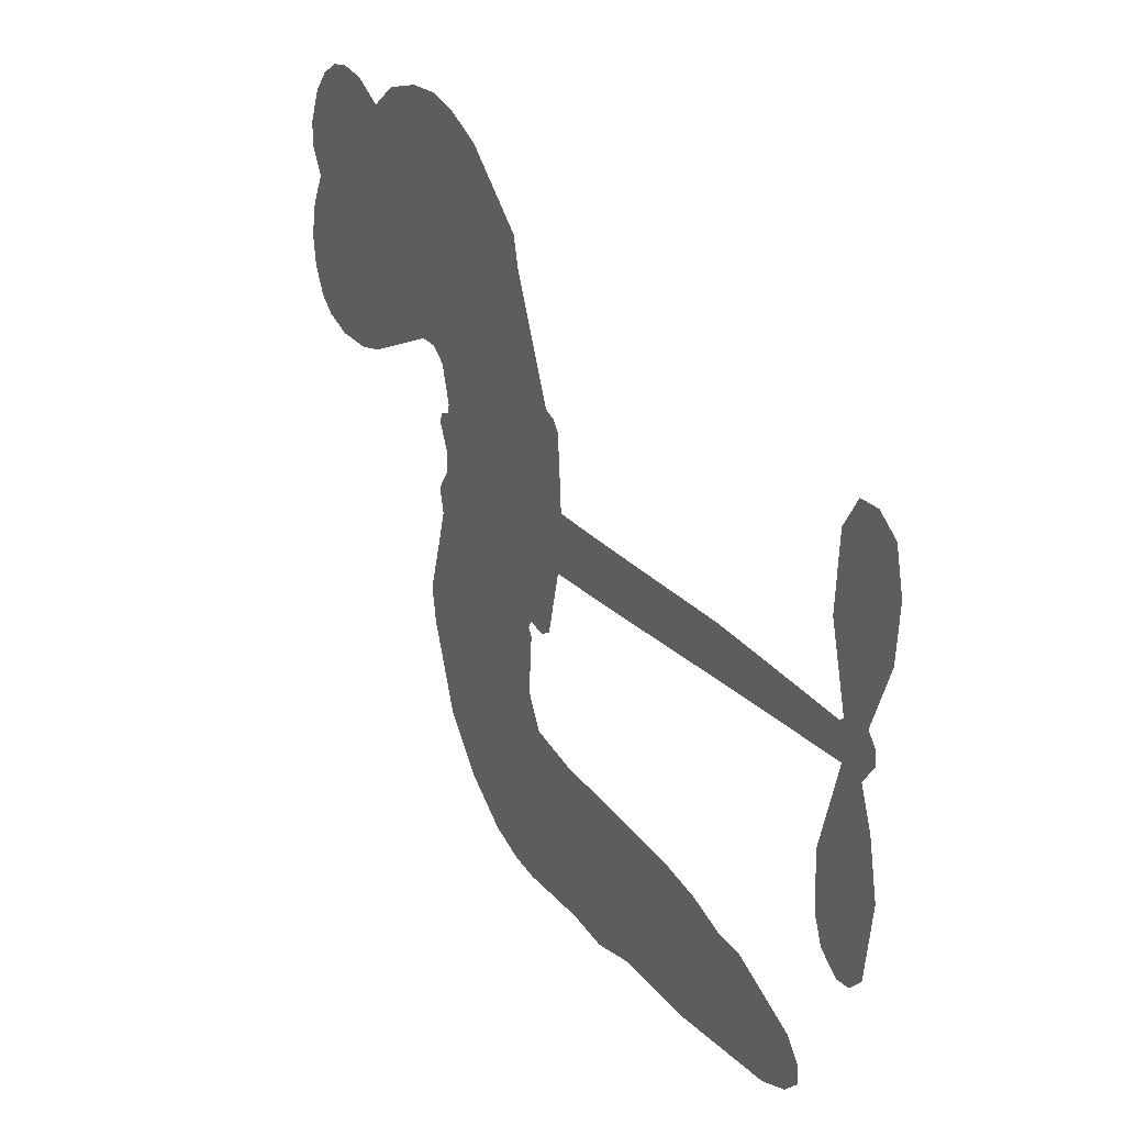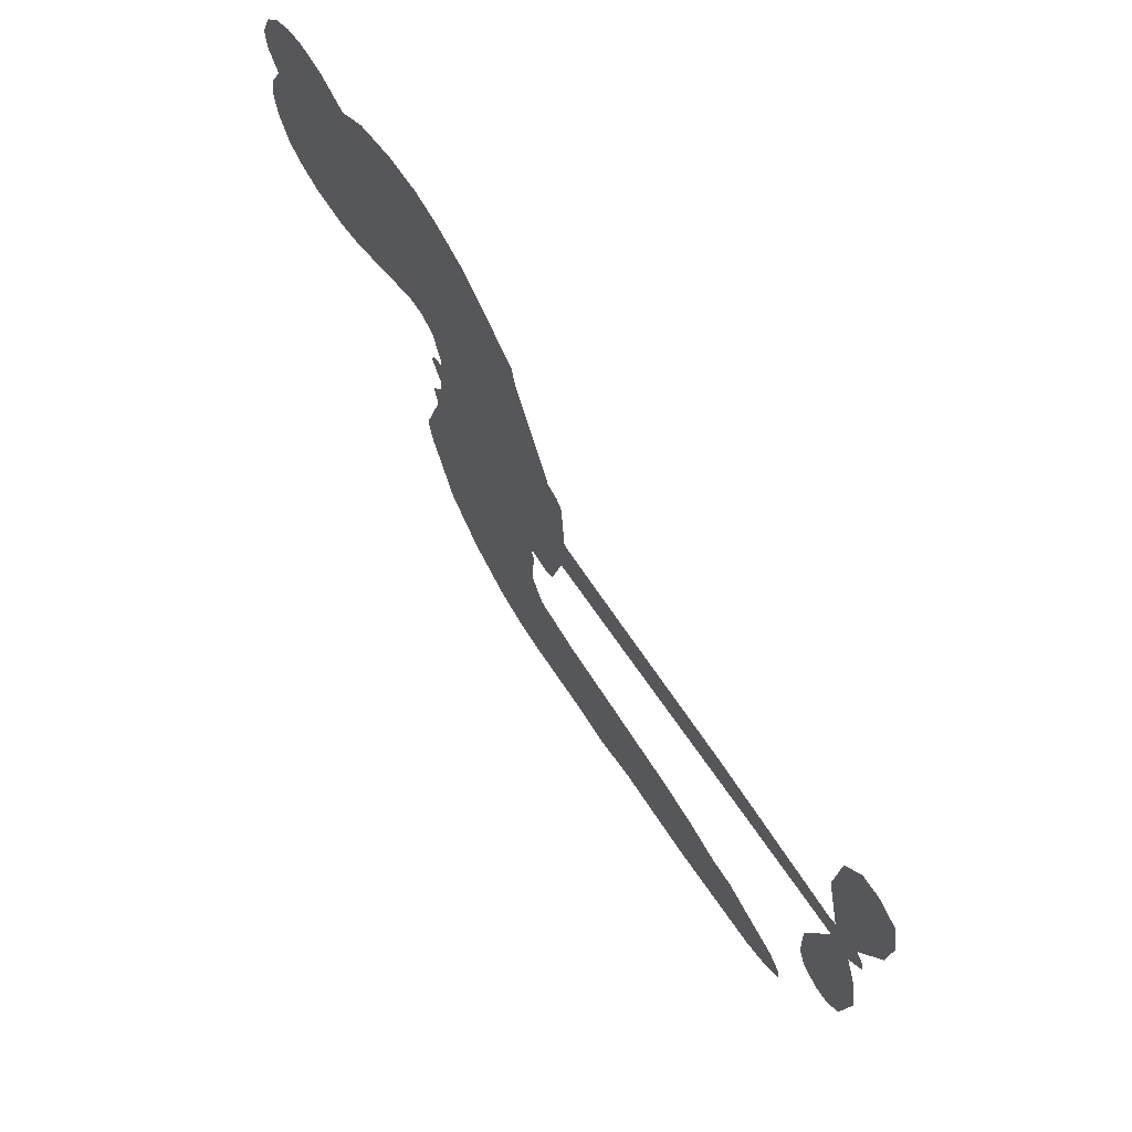
<metadata>
{"format":"obj","ext":"obj","renderer":"f3d","projection":"perspective","resolution":1024,"background":"white","views":[{"elev":27.4,"azim":57.0,"up":"+Y"},{"elev":70.2,"azim":55.8,"up":"+Y"}]}
</metadata>
<code>
v -3777 897.8 0.2257
v -3767 947 0.2142
v -3746 992 0.1893
v -3764 1028 0.1564
v -3764 1064 0.1258
v -3745 1113 0
v -3721 1144 0.102
v -3692 1162 0.135
v -3665 1168 0.1547
v -3624 1161 0.1819
v -3582 1135 0.2241
v -3540 1169 0.2597
v -3480 1188 0.2811
v -3429 1190 0.2947
v -3389 1179 0.3046
v -3336 1151 0.3194
v -3245 1060 0.357
v -3237 1019 0.3705
v -3174 855.4 0.4716
v -3157 848.4 0.486
v -3147 833.6 0.5
v -3140 726.6 0.5272
v -2810 723.2 0.6118
v -2585 707 0.6795
v -2577 712.2 0.6864
v -2604 826.2 0.7179
v -2598 935.5 0.7338
v -2572 980.1 0.7382
v -2540 980.2 0.741
v -2509 955.7 0.75
v -2496 894.2 0.73
v -2501 812.8 0.7164
v -2535 719.5 0.6913
v -2521 700.8 0.6867
v -2519 680.9 0.6845
v -2541 650.2 0.6806
v -2521 593.7 0.6797
v -2505 510.1 0.6797
v -2519 397.5 0.6797
v -2540 375.1 0.6797
v -2564 373.4 0.6797
v -2594 399.2 0.6797
v -2607 436.9 0.6797
v -2612 523.8 0.6797
v -2576 656.1 0.6784
v -3147 638.8 0.5463
v -3168 544.5 0.5748
v -3184 534.7 0.5774
v -3212 539.9 0.5876
v -3217 529 0.6008
v -3211 517.7 0.6103
v -3217 432.7 0.669
v -3193 383.4 0.7013
v -3120 363.9 0.6935
v -2904 340.1 0.5832
v -2840 324.6 0.546
v -2785 301.6 0.5055
v -2747 298.4 0.4795
v -2646 240.7 0.3786
v -2624 208.6 0.324
v -2623 182.4 0.25
v -2647 158 0.3476
v -2691 141.4 0.4048
v -2855 131.7 0.5381
v -2982 140.6 0.6229
v -3046 128.4 0.662
v -3104 139.3 0.6969
v -3211 142.2 0.7854
v -3253 150.8 0.8353
v -3300 172.4 1
v -3365 226.6 0.7852
v -3419 302.1 0.7241
v -3459 426.9 0.6592
v -3467 477.5 0.64
v -3431 606.3 0.5732
v -3439 641.5 0.5548
v -3420 670.6 0.5366
v -3417 699.7 0.5138
v -3434 741.7 0.488
v -3429 755.5 0.4836
v -3413 761.4 0.475
v -3411 773.8 0.4601
v -3425 826.7 0.3966
v -3447 845 0.3579
v -3474 846.1 0.3262
v -3600 785.4 0.2586
v -3641 775.5 0.2511
v -3695 777.3 0.2439
v -3734 793.6 0.2394
v -3755 814.3 0.2368
v -3772 853.6 0.2319
v -2861 647.7 0.5994
v -2572 696 0.682
v -3389 763.9 0.4707
v -3233 542.9 0.5938
v -3214 475.1 0.6381
v -3414 741.2 0.4874
v -3176 824.5 0.4858
v -3157 591.5 0.5622
v -2719 652.3 0.6359
v -2555 710.5 0.688
v -2647 654.3 0.6569
v -2612 655.2 0.6682
v -3426 720.5 0.4976
v -3219 566.1 0.5788
v -2591 769.2 0.7066
v -2547 684.3 0.6836
v -2563 745.6 0.6984
v -2658 193.8 0.3594
v -2555 409.8 0.6797
v -3381 806.8 0.4356
v -3233 512.5 0.6142
v -3398 719.1 0.5014
v -3708 842.3 0.2382
v -3667 1116 0.1552
v -3458 893.4 0.3324
v -3143 780.2 0.5019
v -3190 562.8 0.574
v -2697 715.3 0.6416
v -2641 711.2 0.6585
v -3267 579.6 0.5787
v -3229 844.4 0.4567
v -3376 680.5 0.5268
v -3401 873.8 0.378
v -3199 606.4 0.5604
v -2596 680 0.6737
v -3287 527.7 0.6088
v -2628 682.5 0.6633
v -2661 684.7 0.6528
v -3391 632.5 0.5563
v -2772 232.9 0.4835
v -2594 589.8 0.6798
v -2556 940.6 0.7367
v -2518 766.1 0.7065
v -2512 453.8 0.6797
v -3700 1047 0.1614
v -2683 653.4 0.6462
v -2769 269.1 0.4878
v -2564 617.4 0.6796
v -2835 256.3 0.5314
v -2697 269.6 0.436
v -2733 247.9 0.4558
v -3429 1113 0.2996
v -3216 222.4 0.7746
v -3734 880.2 0.2303
v -3637 846.5 0.2508
v -3706 1107 0.111
v -3307 772.7 0.4757
v -3281 458.7 0.6496
v -2601 880.8 0.7265
v -2554 784.2 0.709
v -3728 1023 0.1686
v -3681 975.4 0.2103
v -3693 1010 0.189
v -3625 1014 0.2197
v -3660 1036 0.1922
v -2773 136.6 0.4788
v -2693 223.7 0.4135
v -3418 1151 0.2993
v -3315 1024 0.3529
v -3225 181.5 0.8021
v -3628 810.3 0.2536
v -3537 815.6 0.2803
v -3671 819 0.2454
v -3349 779.6 0.4638
v -3245 456.2 0.6517
v -3267 400.3 0.6851
v -3658 1001 0.2092
v -3624 945.8 0.2398
v -3610 1077 0.2106
v -3671 1075 0.1665
v -3465 1144 0.2852
v -3377 1119 0.3145
v -3275 1033 0.3597
v -3157 141 0.7377
v -3266 211.1 0.8371
v -3353 733.5 0.4939
v -3316 849.8 0.4282
v -3628 1048 0.2071
v -3576 1036 0.2406
v -3291 1106 0.3381
v -3390 840.8 0.4059
v -3191 195.8 0.7629
v -3153 252.5 0.7213
v -3343 819.3 0.4387
v -3302 1065 0.3449
v -3205 937.4 0.4135
v -3360 859.4 0.4069
v -3337 1097 0.329
v -3355 939.3 0.3697
v -3280 957.9 0.3864
v -3369 900.1 0.3811
v -3267 994.4 0.3747
v -3314 903.3 0.4007
v -3416 938.2 0.3427
v -3221 978.1 0.3907
v -3402 907.4 0.3617
v -3243 946.2 0.4009
v -3273 915.2 0.408
v -3232 905.7 0.4239
v -3260 874.1 0.4322
v -3189 896.5 0.4395
v -3274 828.8 0.4521
v -3216 875.5 0.4445
v -3433 873.7 0.3566
v -3264 548.6 0.5947
v -3296 561 0.5908
v -3315 621.8 0.5591
v -3351 528 0.6117
v -2524 920.4 0.7369
v -2561 897 0.7299
v -2566 851.4 0.722
v -3675 893.2 0.2361
v -3673 856.1 0.2418
v -3224 748.1 0.5029
v -3722 953.1 0.211
v -3525 889.6 0.2908
v -3229 396.8 0.6893
v -3255 331.5 0.7251
v -3223 356.9 0.7096
v -3257 366.6 0.705
v -3322 365.7 0.7037
v -3290 346.4 0.7171
v -3201 296.2 0.7315
v -3342 298.3 0.7473
v -3222 322.8 0.7248
v -3252 276.7 0.7615
v -3175 337.9 0.71
v -3322 329.5 0.7274
v -3439 364.6 0.6901
v -3296 292.1 0.7569
v -3622 1118 0.1933
v -3641 1091 0.1846
v -3503 1155 0.2717
v -3537 1123 0.2538
v -3495 1113 0.2745
v -3528 1067 0.2617
v -3363 1165 0.3118
v -3388 1149 0.3078
v -3269 178.7 0.8842
v -3315 220.3 0.8518
v -3581 980.4 0.2505
v -3314 1128 0.3281
v -3394 1041 0.3236
v -3350 646.6 0.5464
v -3356 601.1 0.5721
v -3291 692.3 0.5222
v -3333 685.5 0.5242
v -3307 658.5 0.5395
v -3264 630.7 0.5533
v -3391 463 0.6463
v -2570 815.9 0.7155
v -2535 829.8 0.7185
v -2499 853.5 0.7232
v -2529 876 0.7269
v -3702 874.5 0.2347
v -3710 914.3 0.2253
v -3674 934.6 0.2266
v -3178 751 0.5093
v -3237 795.6 0.4783
v -3714 985 0.1974
v -3491 878.1 0.3121
v -3493 926.8 0.3038
v -3505 830.8 0.2987
v -3584 840.3 0.2655
v -3536 853.4 0.2851
v -3570 883 0.2703
v -3554 934.1 0.2714
v -3246 241.3 0.7878
v -3213 260.3 0.7543
v -3286 252.3 0.7952
v -3326 260.1 0.7847
v -3156 297.4 0.7124
v -3012 352.6 0.6428
v -3138 330.7 0.7002
v -3113 296.3 0.6932
v -3066 358.5 0.6703
v -3109 252.7 0.6962
v -3131 217.3 0.7136
v -3038 280.8 0.6548
v -3099 331.7 0.6848
v -3165 219.8 0.7373
v -3116 179 0.7058
v -3078 277.5 0.6767
v -3059 317.1 0.666
v -3068 171.5 0.6752
v -3020 315.2 0.6458
v -3053 226.3 0.6647
v -2968 266.9 0.6146
v -3091 217.3 0.6883
v -2958 346.5 0.6131
v -3001 283.7 0.6342
v -3016 245.2 0.6426
v -2968 307.4 0.6166
v -3011 189 0.6397
v -2917 286.9 0.5857
v -3157 373.7 0.7027
v -3570 1093 0.2353
v -3594 1009 0.2374
v -3614 983 0.2343
v -3561 1007 0.2548
v -3542 1035 0.2592
v -3542 971.8 0.2708
v -3479 1027 0.2913
v -3525 1004 0.2734
v -3499 969.3 0.2928
v -3458 953.3 0.3173
v -3445 923.5 0.3315
v -3419 992.7 0.3253
v -3466 990.6 0.3044
v -3374 1078 0.3226
v -3414 1076 0.3098
v -3352 1042 0.337
v -3462 1077 0.291
v -3437 1040 0.3071
v -3372 999.4 0.3424
v -3323 586.3 0.5786
v -3353 564.6 0.5919
v -3449 542.1 0.6113
v -3396 579.1 0.5866
v -3440 574.1 0.5936
v -3415 550.2 0.6036
v -3420 502.1 0.628
v -3286 606.2 0.5663
v -3237 603.7 0.5645
v -3221 647 0.5454
v -3432 456.9 0.6483
v -3367 346.9 0.7103
v -3746 917.2 0.2217
v -3179 787.8 0.4951
v -3275 791.3 0.472
v -3306 810.8 0.4535
v -3270 745.2 0.4968
v -3209 815.9 0.4769
v -3569 800.5 0.2675
v -3525 921.6 0.2876
v -3588 945.4 0.2543
v -3607 905.9 0.2533
v -3644 912.7 0.2406
v -3034 162 0.6543
v -2976 220.4 0.6182
v -3560 1063 0.2449
v -3496 1079 0.2761
v -3391 966.8 0.3446
v -3380 500.9 0.6271
v -3336 468.6 0.6437
v -3458 509.8 0.6271
v -3184 640.9 0.5475
v -3163 684.3 0.5353
v -3255 671.4 0.5342
v -3211 696.4 0.5264
v -3210 777.8 0.4925
v -3310 730.4 0.4999
v -3607 869 0.2572
v -2971 179.9 0.6153
v -2918 136.3 0.5793
v -2906 206.7 0.5739
v -2950 138.5 0.6006
v -2932 174.3 0.5895
v -2891 167.5 0.5625
v -2941 209.1 0.5968
v -2921 245.5 0.5858
v -2851 204.7 0.538
v -2879 261.4 0.561
v -2854 289.4 0.5482
v -2818 287.7 0.525
v -2872 332.4 0.5649
v -3003 642.7 0.5668
v -2975 724 0.5732
v -3181 715.2 0.5228
v -3248 711.2 0.5162
v -2855 168.3 0.5385
v -2803 181.8 0.5021
v -2814 134.1 0.5102
v -2736 198.6 0.4493
v -2886 301.4 0.569
v -3075 640.5 0.5522
v -2771 197.6 0.4787
v -2732 139 0.4437
v -2753 167.5 0.4618
v -2713 170.2 0.4252
v -3058 724.8 0.5547
v -3133 695.1 0.5374
v -3099 725.5 0.5441
v -2562 459.4 0.6797
v -2534 485 0.6797
v -2556 538.8 0.6797
v -2609 480.3 0.6797
v -2573 499.3 0.6797
v -3727 1075 0.1157
v -3267 494.7 0.6274
v -3306 494.3 0.6288
v -3316 942 0.3826
v -3313 983.1 0.3671
v -3295 875.6 0.4213
v -3392 264.5 0.7518
v -3380 301.2 0.7348
v -2933 319.1 0.5978
v -3404 408.8 0.6725
v -3360 392.5 0.685
v -3315 414.8 0.6748
v -3370 430.1 0.6639
v -3285 426.9 0.6685
v -3338 436.8 0.6614
v -2878 226.9 0.5572
v -2811 222.1 0.5116
v -2800 254.6 0.5075
v -3079 685.2 0.5506
v -3111 639.8 0.5468
v -3040 666.3 0.5592
v -3016 724.4 0.564
v -2932 645.2 0.5828
v -3002 684.8 0.5674
v -2968 643.9 0.5747
v -2893 723.6 0.5922
v -2951 685.9 0.5786
v -2907 681.8 0.5888
v -2934 723.8 0.5826
v -2896 646.4 0.591
v -2513 551.9 0.6797
v -2557 577.8 0.6797
v -2603 556.8 0.6797
v -3347 973.7 0.3594
v -3449 395.7 0.6737
v -3399 369.8 0.6931
v -3429 333.4 0.7075
v -3396 330.1 0.7149
v -3109 672.4 0.545
v -2753 719.3 0.6259
v -2727 690.4 0.6334
v -2790 650.2 0.6169
v -2754 651.3 0.6262
v -2773 685.5 0.6213
v -2813 682.9 0.6111
v -2851 723.4 0.6019
v -2867 687 0.5981
v -3150 187.1 0.7309
v -3183 162.5 0.7601
f 112 206 391
f 186 160 174
f 75 130 76
f 203 122 201
f 105 121 206
f 45 107 93
f 51 50 112
f 123 78 77
f 89 88 114
f 125 118 99
f 1 91 145
f 162 164 87
f 25 108 106
f 43 42 110
f 80 79 97
f 126 93 24
f 58 138 142
f 179 299 180
f 128 129 102
f 105 125 325
f 52 166 167
f 143 159 172
f 240 176 70
f 142 138 131
f 176 240 161
f 223 231 219
f 59 158 109
f 95 112 50
f 117 21 98
f 113 94 97
f 97 104 113
f 104 78 113
f 349 383 22
f 166 112 391
f 105 95 49
f 74 73 327
f 51 112 96
f 82 94 111
f 107 34 101
f 52 218 53
f 323 345 322
f 203 260 122
f 90 89 114
f 167 221 218
f 145 256 257
f 91 90 114
f 298 232 170
f 98 19 334
f 282 183 437
f 77 76 130
f 4 3 152
f 152 5 4
f 56 365 366
f 45 126 103
f 115 9 8
f 8 7 147
f 45 139 36
f 106 151 252
f 147 7 6
f 381 158 375
f 114 145 91
f 246 208 245
f 136 154 156
f 10 9 115
f 19 122 334
f 205 83 124
f 17 174 18
f 84 205 116
f 165 111 94
f 182 83 111
f 162 146 164
f 239 15 159
f 206 207 127
f 129 137 102
f 236 234 235
f 350 250 326
f 172 159 14
f 180 302 342
f 126 45 93
f 322 318 320
f 239 238 15
f 211 150 212
f 5 152 390
f 136 152 154
f 25 93 101
f 31 30 210
f 107 45 36
f 124 192 197
f 161 183 144
f 119 430 137
f 120 119 129
f 296 364 376
f 359 361 355
f 287 274 285
f 363 373 406
f 276 285 281
f 50 49 95
f 53 218 220
f 275 54 297
f 49 48 118
f 126 128 103
f 274 287 294
f 58 57 138
f 78 123 113
f 407 406 131
f 118 105 49
f 375 158 142
f 68 161 69
f 61 109 62
f 421 139 132
f 109 60 59
f 166 52 96
f 423 394 160
f 60 109 61
f 348 349 351
f 85 84 116
f 141 58 142
f 162 87 86
f 43 110 385
f 134 32 151
f 386 385 135
f 110 42 41
f 110 135 385
f 102 103 128
f 57 366 407
f 40 110 41
f 40 39 110
f 421 387 420
f 119 137 129
f 141 158 59
f 37 36 139
f 105 206 95
f 47 118 48
f 94 81 97
f 95 206 112
f 430 433 432
f 432 100 430
f 413 416 369
f 82 81 94
f 177 165 94
f 98 20 19
f 98 21 20
f 97 79 104
f 63 62 109
f 108 151 106
f 117 330 259
f 210 133 211
f 93 107 101
f 83 82 111
f 259 22 117
f 348 99 46
f 47 99 118
f 24 93 25
f 132 139 45
f 35 34 107
f 126 24 128
f 101 34 33
f 118 125 105
f 130 123 77
f 115 8 147
f 128 24 120
f 108 101 33
f 27 133 28
f 108 33 134
f 255 253 254
f 185 111 165
f 28 133 29
f 133 30 29
f 129 128 120
f 110 39 135
f 159 15 14
f 145 114 256
f 193 160 394
f 101 108 25
f 389 388 385
f 36 35 107
f 168 154 153
f 81 80 97
f 372 373 363
f 151 108 134
f 214 114 164
f 145 257 329
f 163 265 335
f 179 233 171
f 390 6 5
f 147 390 171
f 113 123 177
f 177 123 248
f 209 346 392
f 397 396 225
f 261 154 152
f 27 150 211
f 253 252 151
f 152 136 390
f 3 2 216
f 168 169 300
f 261 152 3
f 168 156 154
f 261 153 154
f 234 236 172
f 179 156 155
f 147 171 115
f 64 374 372
f 375 380 381
f 141 142 158
f 142 131 375
f 172 14 13
f 143 173 239
f 308 205 197
f 196 198 187
f 283 175 67
f 161 144 176
f 264 266 163
f 214 146 213
f 85 262 264
f 262 85 116
f 114 88 164
f 87 164 88
f 177 94 113
f 332 148 331
f 112 166 96
f 166 149 403
f 346 209 345
f 223 219 221
f 169 168 153
f 155 156 168
f 265 162 86
f 162 265 146
f 179 180 170
f 11 10 232
f 136 156 171
f 171 156 179
f 12 234 13
f 172 13 234
f 173 311 189
f 189 311 313
f 16 173 189
f 200 198 199
f 288 280 284
f 183 282 144
f 270 184 224
f 70 176 241
f 245 248 123
f 148 165 177
f 188 194 192
f 188 182 185
f 179 155 299
f 179 170 233
f 299 300 242
f 301 302 180
f 188 192 124
f 17 181 186
f 83 182 124
f 438 161 68
f 437 283 279
f 288 290 286
f 220 226 228
f 332 165 148
f 188 185 178
f 17 186 174
f 189 186 181
f 174 193 18
f 185 182 111
f 202 187 200
f 182 188 124
f 16 189 243
f 311 173 312
f 189 313 186
f 194 190 192
f 18 193 196
f 194 188 178
f 190 195 197
f 160 193 174
f 198 196 193
f 122 204 201
f 393 194 199
f 160 313 316
f 304 314 343
f 190 197 192
f 198 193 191
f 197 195 308
f 199 191 393
f 198 191 199
f 395 194 178
f 198 200 187
f 201 200 199
f 204 19 202
f 395 199 194
f 201 395 203
f 332 178 185
f 204 202 200
f 260 331 333
f 201 204 200
f 19 204 122
f 83 205 84
f 197 205 124
f 207 206 121
f 206 127 391
f 324 317 207
f 130 320 246
f 250 350 249
f 123 130 245
f 127 207 209
f 207 121 324
f 30 133 210
f 133 27 211
f 150 26 212
f 210 211 255
f 252 212 26
f 253 255 212
f 146 354 339
f 258 153 216
f 146 214 164
f 256 214 213
f 353 247 333
f 348 46 349
f 2 1 329
f 216 257 258
f 307 263 308
f 354 267 338
f 52 167 218
f 221 220 218
f 221 167 223
f 269 270 227
f 219 226 220
f 53 220 228
f 167 222 223
f 219 220 221
f 402 400 404
f 328 225 229
f 222 229 223
f 269 227 271
f 226 227 224
f 224 273 228
f 397 72 396
f 71 70 241
f 227 226 219
f 226 224 228
f 223 229 231
f 144 269 176
f 273 224 184
f 297 53 228
f 399 251 327
f 231 229 225
f 400 402 399
f 426 427 425
f 71 241 272
f 219 231 227
f 10 115 232
f 233 115 171
f 170 232 233
f 115 233 232
f 11 235 12
f 234 12 235
f 11 232 298
f 236 143 172
f 235 11 298
f 235 237 343
f 299 301 180
f 237 302 304
f 143 239 159
f 173 16 238
f 173 238 239
f 70 69 240
f 161 240 69
f 176 269 271
f 271 231 272
f 338 268 337
f 262 263 217
f 314 312 143
f 189 181 243
f 316 313 244
f 246 245 130
f 249 248 245
f 319 322 321
f 318 207 317
f 250 249 208
f 215 260 333
f 249 245 208
f 248 247 353
f 250 208 324
f 247 248 249
f 325 250 324
f 325 326 250
f 230 399 424
f 400 222 401
f 106 252 26
f 253 151 32
f 255 254 31
f 212 252 253
f 210 255 31
f 253 32 254
f 212 255 211
f 214 256 114
f 257 256 213
f 257 213 258
f 216 2 329
f 339 258 213
f 169 153 258
f 330 117 98
f 326 351 350
f 331 260 203
f 259 330 352
f 3 216 261
f 153 261 216
f 263 262 116
f 266 264 262
f 310 304 305
f 301 242 303
f 265 266 267
f 266 262 217
f 267 266 217
f 265 163 266
f 268 267 217
f 268 338 267
f 263 336 217
f 268 303 337
f 270 269 144
f 227 231 271
f 270 144 282
f 227 270 224
f 272 231 225
f 176 271 241
f 272 225 396
f 241 271 272
f 184 278 276
f 228 273 275
f 276 284 285
f 285 274 277
f 273 276 275
f 284 276 278
f 184 276 273
f 54 275 281
f 175 283 437
f 276 281 275
f 279 184 282
f 278 184 279
f 437 279 282
f 290 288 284
f 376 398 296
f 277 54 281
f 282 184 270
f 438 183 161
f 66 286 67
f 67 286 283
f 279 290 278
f 284 280 285
f 285 280 287
f 277 281 285
f 340 65 295
f 278 290 284
f 292 287 280
f 294 287 292
f 340 286 66
f 341 293 295
f 292 280 293
f 358 359 355
f 279 283 290
f 286 290 283
f 293 280 288
f 291 294 398
f 294 292 289
f 295 293 288
f 289 292 293
f 294 289 296
f 294 291 274
f 340 288 286
f 293 341 289
f 361 362 341
f 365 376 364
f 342 170 180
f 275 297 228
f 237 235 298
f 300 299 155
f 301 299 242
f 168 300 155
f 337 300 169
f 242 337 303
f 342 302 237
f 305 301 303
f 311 312 244
f 336 303 268
f 307 310 306
f 301 305 302
f 305 303 306
f 303 336 306
f 304 302 305
f 307 306 263
f 305 306 310
f 308 263 116
f 307 195 309
f 308 116 205
f 195 307 308
f 309 344 316
f 309 244 315
f 307 309 310
f 315 310 309
f 312 173 143
f 313 311 244
f 314 143 236
f 315 312 314
f 244 309 316
f 186 313 160
f 343 314 236
f 315 314 304
f 315 304 310
f 244 312 315
f 344 309 195
f 393 394 423
f 208 246 317
f 318 317 246
f 75 320 130
f 207 318 209
f 323 251 345
f 320 318 246
f 320 321 322
f 322 319 323
f 320 75 321
f 318 322 209
f 347 74 323
f 327 323 74
f 317 324 208
f 325 324 121
f 105 325 121
f 326 325 125
f 348 326 125
f 350 247 249
f 230 425 399
f 323 327 251
f 427 397 328
f 73 399 327
f 145 329 1
f 216 329 257
f 334 330 98
f 215 352 260
f 332 331 203
f 331 148 333
f 178 332 203
f 332 185 165
f 353 333 148
f 371 247 350
f 122 260 334
f 334 260 352
f 336 263 306
f 265 86 335
f 268 217 336
f 300 337 242
f 337 169 338
f 169 258 339
f 265 354 146
f 146 339 213
f 169 339 338
f 65 340 66
f 288 340 295
f 65 355 295
f 341 295 355
f 237 298 342
f 170 342 298
f 235 343 236
f 304 343 237
f 195 190 344
f 423 344 190
f 346 345 251
f 322 345 209
f 399 425 400
f 391 392 149
f 99 348 125
f 323 319 347
f 413 410 368
f 259 370 22
f 215 351 370
f 326 348 351
f 371 333 247
f 370 351 349
f 371 215 333
f 259 352 215
f 334 352 330
f 148 177 353
f 248 353 177
f 267 354 265
f 339 354 338
f 360 363 357
f 289 341 362
f 357 359 360
f 358 356 359
f 364 140 365
f 360 359 356
f 355 65 358
f 361 359 357
f 356 64 360
f 364 405 140
f 361 357 362
f 355 361 341
f 357 363 405
f 289 362 296
f 360 64 372
f 374 157 373
f 296 362 364
f 362 357 405
f 366 365 140
f 398 376 55
f 366 140 407
f 56 366 57
f 417 415 418
f 365 56 367
f 428 384 383
f 22 370 349
f 215 370 259
f 350 351 371
f 215 371 351
f 373 157 380
f 363 360 372
f 378 375 131
f 373 378 406
f 372 374 373
f 381 380 379
f 365 367 376
f 55 376 367
f 377 410 408
f 46 383 349
f 406 378 131
f 373 380 378
f 63 381 379
f 380 375 378
f 157 379 380
f 63 109 381
f 158 381 109
f 408 382 384
f 22 383 384
f 386 135 38
f 377 408 428
f 428 46 409
f 385 386 389
f 387 386 38
f 389 44 388
f 421 420 37
f 422 44 387
f 386 387 389
f 43 385 388
f 44 389 387
f 171 390 136
f 6 390 147
f 392 391 127
f 166 391 149
f 209 392 127
f 149 392 346
f 394 393 191
f 190 194 393
f 193 394 191
f 423 160 316
f 203 395 178
f 199 395 201
f 272 396 71
f 222 328 229
f 328 397 225
f 291 398 55
f 294 296 398
f 400 328 222
f 401 222 167
f 399 402 251
f 167 403 401
f 404 149 346
f 404 400 401
f 346 251 402
f 166 403 167
f 404 403 149
f 404 401 403
f 346 402 404
f 140 405 363
f 362 405 364
f 407 131 138
f 363 406 140
f 407 138 57
f 140 406 407
f 410 377 368
f 413 411 410
f 428 408 384
f 382 408 410
f 413 414 416
f 382 410 411
f 369 411 413
f 416 414 412
f 436 434 435
f 413 368 414
f 417 416 412
f 92 436 419
f 418 369 416
f 417 419 436
f 139 421 37
f 417 418 416
f 417 412 419
f 387 38 420
f 422 421 132
f 344 423 316
f 421 422 387
f 393 423 190
f 72 397 427
f 399 73 424
f 400 425 328
f 425 427 328
f 425 230 426
f 72 427 426
f 46 428 383
f 377 428 409
f 119 429 430
f 137 430 100
f 432 433 431
f 429 23 433
f 434 431 433
f 433 430 429
f 434 433 23
f 415 417 436
f 92 431 434
f 434 436 92
f 434 23 435
f 415 436 435
f 437 183 438
f 68 175 438
f 437 438 175

</code>
